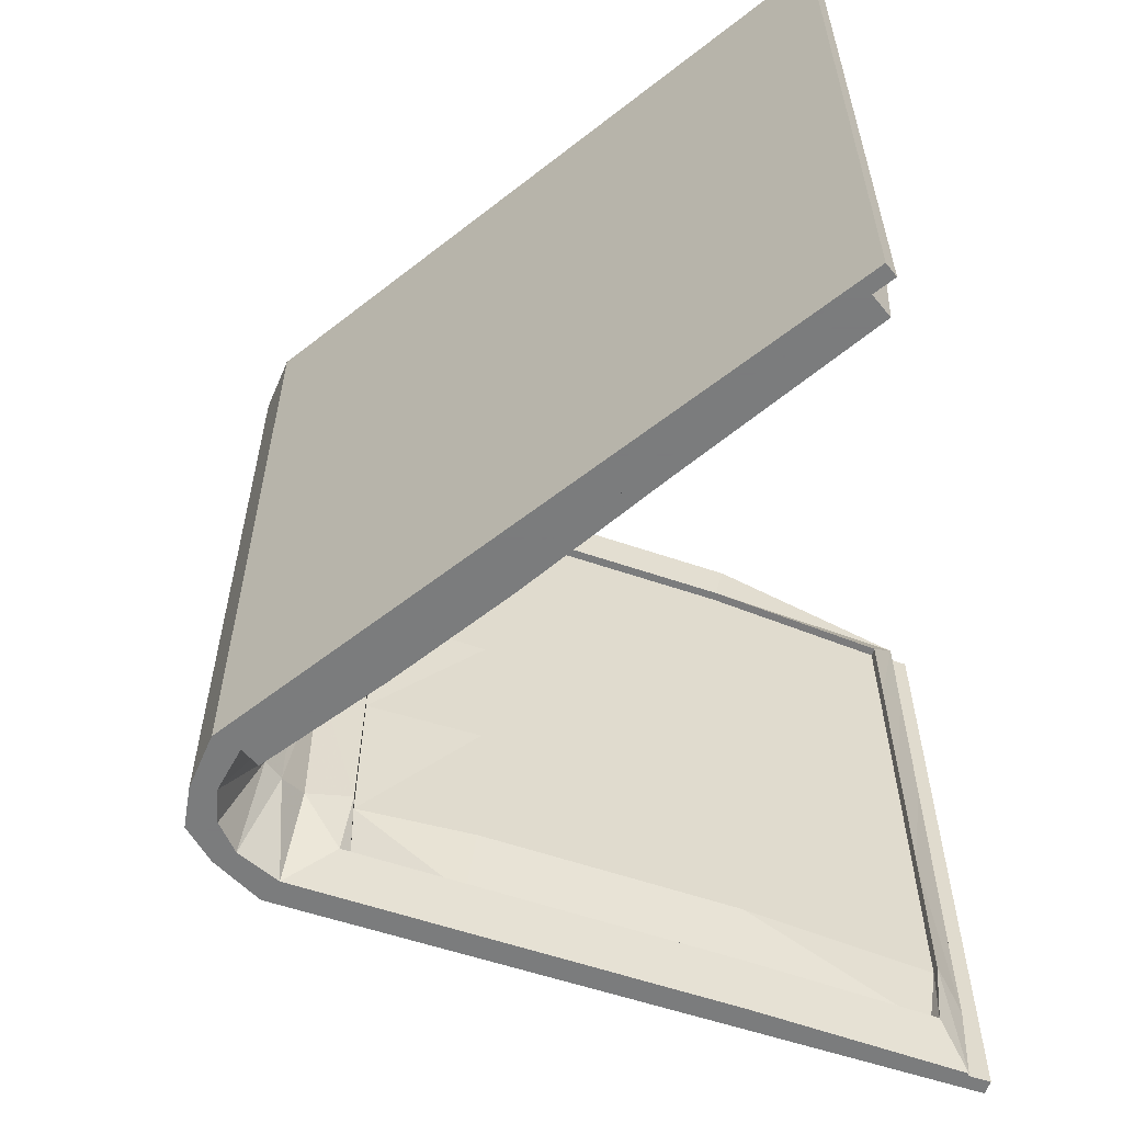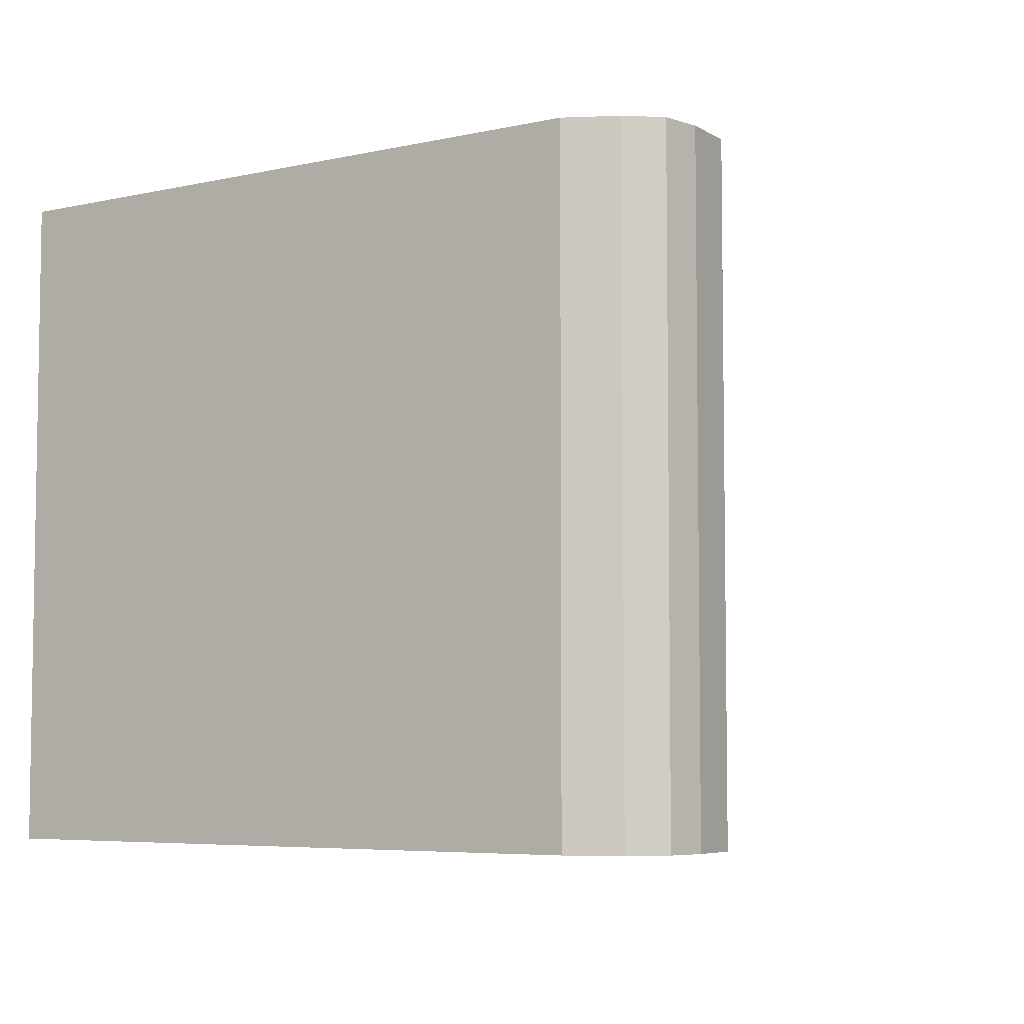
<metadata>
{"format":"obj","ext":"obj","renderer":"f3d","projection":"perspective","resolution":1024,"background":"white","views":[{"elev":-58.6,"azim":-80.1,"up":"+Y"},{"elev":-5.7,"azim":153.7,"up":"+Y"}]}
</metadata>
<code>
v 0.5949 -0.5 0.8413
v 0.576 -0.5 0.8518
v 0.5843 0.5 0.8476
v 0.5653 0.5 0.8582
v 0.07627 0.5 0.04208
v 0.05734 0.5 0.05262
v 0.1225 -0.5 0.01466
v 0.1036 -0.5 0.02519
v 0.3679 0.5 0.6046
v 0.3869 0.5 0.594
v 0.4331 -0.5 0.5666
v 0.4142 -0.5 0.5771
v 0 0.5 -0.002826
v 0 0.5 0.01884
v 0 -0.5 -0.02969
v 0 -0.5 -0.05136
v 0.2219 -0.5 0.1912
v 0.2033 -0.5 0.2024
v 0.157 0.5 0.2298
v 0.1756 0.5 0.2186
v 0.2547 0.5 0.4034
v 0.2727 0.5 0.3912
v 0.319 -0.5 0.3637
v 0.301 -0.5 0.3759
v 0.03615 0.5 0.01589
v 0.03021 0.5 0.0336
v 0.0494 -0.5 -0.01774
v 0.05534 -0.5 -0.03544
v 0.5914 -0.3803 0.8507
v 0.5771 -0.3804 0.8582
v 0.0859 -0.382 0.04056
v 0.07106 -0.3638 0.05262
v 0.4003 -0.381 0.5832
v 0 -0.3822 0.01884
v 0 -0.3822 -0.002826
v 0.1935 -0.3816 0.2046
v 0.2912 -0.3813 0.3834
v 0.03021 -0.3821 0.0336
v 0.03615 -0.3821 0.01589
v 0.6147 -0.5 0.8687
v 0.5958 -0.5 0.8792
v 0.6147 0.5 0.8687
v 0.5958 0.5 0.8792
v 0.1287 0.5 -0.005265
v 0.1098 0.5 0.005265
v 0.1287 -0.5 -0.005265
v 0.1098 -0.5 0.005265
v 0 0.5 -0.07193
v 0 0.5 -0.05026
v 0 -0.5 -0.05026
v 0 -0.5 -0.07193
v 0.2338 0.5 0.1836
v 0.2152 0.5 0.1948
v 0.2338 -0.5 0.1836
v 0.2152 -0.5 0.1948
v 0.3282 0.5 0.3535
v 0.3102 0.5 0.3657
v 0.3282 -0.5 0.3535
v 0.3102 -0.5 0.3657
v 0.4444 0.5 0.5624
v 0.4253 0.5 0.5726
v 0.4444 -0.5 0.5624
v 0.4253 -0.5 0.5726
v 0.05863 0.5 -0.0511
v 0.05261 0.5 -0.03316
v 0.05261 -0.5 -0.03316
v 0.05863 -0.5 -0.0511
v 0.6147 -0.3802 0.8687
v 0.5958 -0.3803 0.8792
v 0.1287 -0.3818 -0.005265
v 0.1098 -0.3819 0.005265
v 0 -0.3822 -0.05026
v 0 -0.3822 -0.07193
v 0.2152 -0.3815 0.1948
v 0.2338 -0.3815 0.1836
v 0.3182 -0.3812 0.3657
v 0.3282 -0.3812 0.3535
v 0.4253 -0.3808 0.5726
v 0.4444 -0.3808 0.5624
v 0.05261 -0.382 -0.03316
v 0.05863 -0.382 -0.0511
v -0.5788 -0.5 0.8503
v -0.5599 -0.5 0.8608
v -0.5682 0.3067 0.8566
v -0.5492 0.3067 0.8671
v -0.05955 0.3067 0.05138
v -0.04062 0.3067 0.06191
v -0.1064 -0.5 0.02362
v -0.0875 -0.5 0.03415
v -0.3512 0.3067 0.6139
v -0.3701 0.3067 0.6033
v -0.417 -0.5 0.5756
v -0.3981 -0.5 0.5861
v -0.1999 -0.5 0.2038
v -0.1813 -0.5 0.215
v -0.1344 0.3067 0.2428
v -0.153 0.3067 0.2316
v -0.2325 0.3067 0.4173
v -0.2505 0.3067 0.4051
v -0.2974 -0.5 0.3773
v -0.2794 -0.5 0.3895
v -0.5682 -0.3804 0.8566
v -0.5492 -0.3805 0.8671
v -0.06008 -0.382 0.05109
v -0.04114 -0.3821 0.06162
v -0.3707 -0.381 0.603
v -0.3517 -0.3811 0.6136
v -0.1535 -0.3817 0.2313
v -0.1349 -0.3818 0.2425
v -0.233 -0.3814 0.417
v -0.251 -0.3814 0.4047
v -0.6147 -0.5 0.8687
v -0.5958 -0.5 0.8792
v -0.6147 0.5 0.8687
v -0.5958 0.5 0.8792
v -0.1287 0.5 -0.005265
v -0.1098 0.5 0.005265
v -0.1287 -0.5 -0.005265
v -0.1098 -0.5 0.005265
v -0.2338 0.5 0.1836
v -0.2152 0.5 0.1948
v -0.2338 -0.5 0.1836
v -0.2152 -0.5 0.1948
v -0.3282 0.5 0.3535
v -0.3102 0.5 0.3657
v -0.3282 -0.5 0.3535
v -0.3102 -0.5 0.3657
v -0.4444 0.5 0.5624
v -0.4253 0.5 0.5726
v -0.4444 -0.5 0.5624
v -0.4253 -0.5 0.5726
v -0.05863 0.5 -0.0511
v -0.05261 0.5 -0.03316
v -0.05261 -0.5 -0.03316
v -0.05863 -0.5 -0.0511
v -0.6147 -0.3802 0.8687
v -0.5958 -0.3803 0.8792
v -0.1287 -0.3818 -0.005265
v -0.1098 -0.3819 0.005265
v -0.2152 -0.3815 0.1948
v -0.2338 -0.3815 0.1836
v -0.3102 -0.3812 0.3657
v -0.3282 -0.3812 0.3535
v -0.4253 -0.3808 0.5726
v -0.4444 -0.3808 0.5624
v -0.05261 -0.382 -0.03316
v -0.05863 -0.382 -0.0511
v -0.5671 -0.5 0.8568
v -0.5481 -0.5 0.8673
v -0.5564 0.06609 0.8631
v -0.5375 0.06609 0.8737
v -0.04782 0.06609 0.05791
v -0.02888 0.06609 0.06844
v -0.0947 -0.5 0.03015
v -0.07576 -0.5 0.04068
v -0.3395 0.06609 0.6204
v -0.3584 0.06609 0.6099
v -0.4053 -0.5 0.5821
v -0.3864 -0.5 0.5926
v -0.1884 -0.5 0.2107
v -0.1698 -0.5 0.2219
v -0.1229 0.06609 0.2497
v -0.1415 0.06609 0.2385
v -0.2214 0.06609 0.4249
v -0.2394 0.06609 0.4127
v -0.2862 -0.5 0.3848
v -0.2682 -0.5 0.3971
v -0.5564 -0.3804 0.8631
v -0.5375 -0.3805 0.8737
v -0.0483 -0.3821 0.05764
v -0.02937 -0.3821 0.06817
v -0.3589 -0.3811 0.6096
v -0.34 -0.3811 0.6201
v -0.142 -0.3817 0.2382
v -0.1234 -0.3818 0.2494
v -0.2219 -0.3815 0.4246
v -0.2398 -0.3814 0.4123
v -0.5949 -0.5 0.8413
v -0.576 -0.5 0.8518
v -0.5843 0.5 0.8476
v -0.5653 0.5 0.8582
v -0.07627 0.5 0.04208
v -0.05734 0.5 0.05262
v -0.1225 -0.5 0.01466
v -0.1036 -0.5 0.02519
v -0.3679 0.5 0.6046
v -0.3869 0.5 0.594
v -0.4331 -0.5 0.5666
v -0.4142 -0.5 0.5771
v -0.2157 -0.5 0.1943
v -0.1971 -0.5 0.2055
v -0.1508 0.5 0.2329
v -0.1694 0.5 0.2217
v -0.2484 0.5 0.4065
v -0.2664 0.5 0.3943
v -0.3127 -0.5 0.3669
v -0.2947 -0.5 0.3791
v -0.03615 0.5 0.01589
v -0.03021 0.5 0.0336
v -0.0494 -0.5 -0.01774
v -0.05534 -0.5 -0.03544
v -0.5843 -0.3803 0.8476
v -0.5653 -0.3804 0.8582
v -0.07627 -0.382 0.04208
v -0.05734 -0.382 0.05262
v -0.3869 -0.381 0.594
v -0.3679 -0.381 0.6046
v -0.1694 -0.3816 0.2217
v -0.1508 -0.3817 0.2329
v -0.2484 -0.3814 0.4065
v -0.2664 -0.3813 0.3943
v -0.03021 -0.3821 0.0336
v -0.03615 -0.3821 0.01589
v 0.5262 -0.4407 0.8249
v 0.5284 -0.3353 0.8346
v 0.3836 -0.4407 0.5828
v 0.3643 0.4383 0.5912
v 0.2645 0.4383 0.4139
v 0.1784 0.4383 0.2609
v 0.08667 0.4407 0.1205
v 0.1024 -0.3428 0.1102
v 0.5168 0.4407 0.8305
v 0.2839 -0.4407 0.4055
v 0.1099 -0.4407 0.09636
v 0.1978 -0.4407 0.2525
v 0.5399 -0.4391 0.8118
v 0.54 -0.3345 0.8289
v 0.3834 -0.3348 0.5856
v 0.3973 -0.4387 0.57
v 0.3761 0.4383 0.5857
v 0.2765 0.4383 0.4087
v 0.2837 -0.3349 0.4086
v 0.1904 0.4383 0.2557
v 0.09865 0.4407 0.1154
v 0.1223 -0.3416 0.1051
v 0.1976 -0.3352 0.2556
v 0.5284 0.4407 0.8246
v 0.2975 -0.4383 0.3929
v 0.1271 -0.4383 0.1065
v 0.2114 -0.4383 0.24
v 0.4444 0.2979 0.5624
v 0.6147 0.298 0.8687
v 0.5958 0.298 0.8792
v 0.4253 0.2979 0.5726
v 0.312 0.2978 0.3657
v 0.2152 0.2977 0.1948
v 0.1098 0.2977 0.005265
v 0.05261 0.2976 -0.03316
v 0 0.2976 -0.05026
v -0.05261 0.2976 -0.03316
v -0.1098 0.2977 0.005265
v -0.2152 0.2977 0.1948
v -0.3102 0.2978 0.3657
v -0.4253 0.2979 0.5726
v -0.5958 0.298 0.8792
v -0.6147 0.298 0.8687
v -0.4444 0.2979 0.5624
v -0.3282 0.2978 0.3535
v -0.2338 0.2977 0.1836
v -0.1287 0.2977 -0.005265
v -0.05863 0.2976 -0.0511
v 0 0.2976 -0.07193
v 0.05863 0.2976 -0.0511
v 0.1287 0.2977 -0.005265
v 0.2338 0.2977 0.1836
v 0.3282 0.2978 0.3535
v 0.4444 0.07401 0.5624
v 0.6147 0.07428 0.8687
v 0.5958 0.07425 0.8792
v 0.4253 0.07398 0.5726
v 0.3141 0.07381 0.3657
v 0.2152 0.07366 0.1948
v 0.1098 0.0735 0.005265
v 0.05261 0.07341 -0.03316
v 0 0.07333 -0.05026
v -0.05261 0.07341 -0.03316
v -0.1098 0.0735 0.005265
v -0.2152 0.07366 0.1948
v -0.3102 0.07381 0.3657
v -0.4253 0.07398 0.5726
v -0.5958 0.07425 0.8792
v -0.6147 0.07428 0.8687
v -0.4444 0.07401 0.5624
v -0.3282 0.07383 0.3535
v -0.2338 0.07369 0.1836
v -0.1287 0.07353 -0.005265
v -0.05863 0.07342 -0.0511
v 0 0.07333 -0.07193
v 0.05863 0.07342 -0.0511
v 0.1287 0.07353 -0.005265
v 0.2338 0.07369 0.1836
v 0.3282 0.07383 0.3535
v 0.4444 -0.1534 0.5624
v 0.6147 -0.153 0.8687
v 0.5958 -0.153 0.8792
v 0.4253 -0.1534 0.5726
v 0.3191 -0.1538 0.3657
v 0.2152 -0.1539 0.1948
v 0.1098 -0.1542 0.005265
v 0.05261 -0.1543 -0.03316
v 0 -0.1544 -0.05026
v -0.05261 -0.1543 -0.03316
v -0.1098 -0.1542 0.005265
v -0.2152 -0.1539 0.1948
v -0.3102 -0.1537 0.3657
v -0.4253 -0.1534 0.5726
v -0.5958 -0.153 0.8792
v -0.6147 -0.153 0.8687
v -0.4444 -0.1534 0.5624
v -0.3282 -0.1537 0.3535
v -0.2338 -0.1539 0.1836
v -0.1287 -0.1541 -0.005265
v -0.05863 -0.1543 -0.0511
v 0 -0.1544 -0.07193
v 0.05863 -0.1543 -0.0511
v 0.1287 -0.1541 -0.005265
v 0.2338 -0.1539 0.1836
v 0.3282 -0.1537 0.3535
v -0.3397 -0.1373 0.6203
v -0.5375 -0.137 0.8737
v -0.5564 -0.137 0.8631
v -0.3586 -0.1373 0.6097
v -0.2396 -0.1375 0.4125
v -0.1417 -0.1376 0.2384
v -0.04804 -0.1377 0.05779
v -0.0291 -0.1378 0.06832
v -0.1231 -0.1376 0.2496
v -0.2216 -0.1375 0.4247
v -0.3513 0.1868 0.6138
v -0.5492 0.1869 0.8671
v -0.5682 0.1869 0.8566
v -0.3702 0.1868 0.6033
v -0.2506 0.1867 0.405
v -0.1531 0.1867 0.2316
v -0.05964 0.1866 0.05133
v -0.04071 0.1866 0.06186
v -0.1345 0.1867 0.2427
v -0.2326 0.1867 0.4172
v -0.3679 0.3599 0.6046
v -0.5653 0.36 0.8582
v -0.5843 0.36 0.8476
v -0.3869 0.3599 0.594
v -0.2664 0.3598 0.3943
v -0.1694 0.3598 0.2217
v -0.07627 0.3597 0.04208
v -0.03615 0.3597 0.01589
v 0 0.3597 -0.002826
v 0.03615 0.3597 0.01589
v 0.07781 0.3597 0.04184
v 0.1785 0.3598 0.2164
v 0.2756 0.3598 0.3899
v 0.389 0.3599 0.5923
v 0.5854 0.36 0.8481
v 0.5672 0.36 0.8582
v 0.5187 0.3173 0.8312
v 0.5302 0.3174 0.8253
v 0.3772 0.3153 0.5857
v 0.2777 0.3153 0.4087
v 0.1916 0.3152 0.2557
v 0.1024 0.3163 0.1137
v 0.08917 0.3161 0.1189
v 0.05952 0.3626 0.05262
v 0.03021 0.3597 0.0336
v 0 0.3597 0.01884
v -0.03021 0.3597 0.0336
v -0.05734 0.3597 0.05262
v -0.1508 0.3598 0.2329
v -0.2484 0.3598 0.4065
v 0.3792 0.1055 0.5856
v 0.2796 0.1054 0.4086
v 0.1935 0.1053 0.2557
v 0.1088 0.1039 0.1109
v 0.09345 0.1034 0.1161
v 0.06324 0.1282 0.05262
v 0.03021 0.1203 0.0336
v 0 0.1202 0.01884
v -0.03021 0.1203 0.0336
v -0.05734 0.1203 0.05262
v -0.1508 0.1205 0.2329
v -0.2484 0.1206 0.4065
v -0.3679 0.1207 0.6046
v -0.5653 0.121 0.8582
v -0.5843 0.121 0.8476
v -0.3869 0.1208 0.594
v -0.2664 0.1206 0.3943
v -0.1694 0.1205 0.2217
v -0.07627 0.1203 0.04208
v -0.03615 0.1203 0.01589
v 0 0.1202 -0.002826
v 0.03615 0.1203 0.01589
v 0.08042 0.1203 0.04143
v 0.1833 0.1205 0.2126
v 0.2807 0.1206 0.3878
v 0.3926 0.1208 0.5894
v 0.5874 0.121 0.849
v 0.5704 0.121 0.8582
v 0.5218 0.1067 0.8323
v 0.5334 0.107 0.8265
v 0.3812 -0.1105 0.5856
v 0.2816 -0.1105 0.4086
v 0.1955 -0.1107 0.2556
v 0.1155 -0.1145 0.1081
v 0.09784 -0.1154 0.1132
v 0.06707 -0.1131 0.05262
v 0.03021 -0.1261 0.0336
v 0 -0.1262 0.01884
v -0.03021 -0.1261 0.0336
v -0.05734 -0.126 0.05262
v -0.1508 -0.1258 0.2329
v -0.2484 -0.1256 0.4065
v -0.3679 -0.1253 0.6046
v -0.5653 -0.1249 0.8582
v -0.5843 -0.1248 0.8476
v -0.3869 -0.1253 0.594
v -0.2664 -0.1255 0.3943
v -0.1694 -0.1258 0.2217
v -0.07627 -0.126 0.04208
v -0.03615 -0.1261 0.01589
v 0 -0.1262 -0.002826
v 0.03615 -0.1261 0.01589
v 0.08311 -0.126 0.041
v 0.1883 -0.1258 0.2087
v 0.2859 -0.1255 0.3856
v 0.3964 -0.1253 0.5863
v 0.5894 -0.1248 0.8498
v 0.5737 -0.1249 0.8582
v 0.5251 -0.1101 0.8334
v 0.5366 -0.1095 0.8277
f 1 29 30 2
f 3 10 9 4
f 11 1 2 12
f 226 227 228 229
f 11 33 29 1
f 10 22 21 9
f 7 31 36 17
f 7 17 18 8
f 399 400 232 228
f 5 25 26 6
f 404 405 38 32
f 8 27 28 7
f 7 28 39 31
f 20 5 6 19
f 422 423 37 36
f 17 23 24 18
f 401 402 235 236
f 22 20 19 21
f 400 401 236 232
f 423 424 33 37
f 23 11 12 24
f 25 13 14 26
f 405 406 34 38
f 27 15 16 28
f 28 16 35 39
f 29 425 426 30
f 227 428 399 228
f 33 424 425 29
f 31 421 422 36
f 232 238 229 228
f 38 27 8 32
f 39 420 421 31
f 37 23 17 36
f 235 239 240 236
f 236 240 238 232
f 33 11 23 37
f 34 15 27 38
f 35 419 420 39
f 40 68 69 41
f 42 60 61 43
f 46 54 55 47
f 41 69 78 63
f 46 70 75 54
f 44 64 65 45
f 299 300 80 71
f 47 66 67 46
f 46 67 81 70
f 52 44 45 53
f 54 58 59 55
f 298 299 71 74
f 317 318 77 75
f 56 52 53 57
f 297 298 74 76
f 58 62 63 59
f 318 293 79 77
f 60 56 57 61
f 296 297 76 78
f 62 40 41 63
f 293 294 68 79
f 64 48 49 65
f 300 301 72 80
f 66 50 51 67
f 67 51 73 81
f 68 294 295 69
f 69 295 296 78
f 70 316 317 75
f 80 66 47 71
f 81 315 316 70
f 71 47 55 74
f 77 58 54 75
f 74 55 59 76
f 79 62 58 77
f 76 59 63 78
f 68 40 62 79
f 72 50 66 80
f 73 314 315 81
f 82 83 103 102
f 84 85 90 91
f 92 93 83 82
f 83 93 107 103
f 92 82 102 106
f 91 90 98 99
f 88 94 108 104
f 88 89 95 94
f 338 329 107 110
f 97 96 87 86
f 334 108 111 333
f 94 95 101 100
f 337 109 105 336
f 99 98 96 97
f 338 110 109 337
f 333 111 106 332
f 100 101 93 92
f 102 103 330 331
f 103 107 329 330
f 106 102 331 332
f 104 108 334 335
f 110 107 93 101
f 111 108 94 100
f 105 109 95 89
f 109 110 101 95
f 106 111 100 92
f 112 113 137 136
f 114 115 129 128
f 118 119 123 122
f 113 131 144 137
f 118 122 141 138
f 116 117 133 132
f 303 139 146 302
f 119 118 135 134
f 118 138 147 135
f 120 121 117 116
f 122 123 127 126
f 304 140 139 303
f 311 141 143 310
f 124 125 121 120
f 305 142 140 304
f 126 127 131 130
f 310 143 145 309
f 128 129 125 124
f 306 144 142 305
f 130 131 113 112
f 309 145 136 308
f 132 133 49 48
f 302 146 72 301
f 134 135 51 50
f 135 147 73 51
f 136 137 307 308
f 137 144 306 307
f 138 141 311 312
f 146 139 119 134
f 147 138 312 313
f 139 140 123 119
f 143 141 122 126
f 140 142 127 123
f 145 143 126 130
f 142 144 131 127
f 136 145 130 112
f 72 146 134 50
f 73 147 313 314
f 148 149 169 168
f 150 151 156 157
f 158 159 149 148
f 149 159 173 169
f 158 148 168 172
f 157 156 164 165
f 154 160 174 170
f 154 155 161 160
f 328 319 173 176
f 163 162 153 152
f 324 174 177 323
f 160 161 167 166
f 327 175 171 326
f 165 164 162 163
f 328 176 175 327
f 323 177 172 322
f 166 167 159 158
f 168 169 320 321
f 169 173 319 320
f 172 168 321 322
f 170 174 324 325
f 176 173 159 167
f 177 174 160 166
f 171 175 161 155
f 175 176 167 161
f 172 177 166 158
f 178 179 203 202
f 180 181 186 187
f 188 189 179 178
f 179 189 207 203
f 188 178 202 206
f 187 186 194 195
f 184 190 208 204
f 184 185 191 190
f 410 411 207 210
f 182 183 199 198
f 408 205 212 407
f 185 184 201 200
f 184 204 213 201
f 193 192 183 182
f 416 208 211 415
f 190 191 197 196
f 409 209 205 408
f 195 194 192 193
f 410 210 209 409
f 415 211 206 414
f 196 197 189 188
f 198 199 14 13
f 407 212 34 406
f 200 201 16 15
f 201 213 35 16
f 202 203 412 413
f 203 207 411 412
f 206 202 413 414
f 204 208 416 417
f 210 207 189 197
f 212 205 185 200
f 213 204 417 418
f 211 208 190 196
f 205 209 191 185
f 209 210 197 191
f 206 211 196 188
f 34 212 200 15
f 35 213 418 419
f 105 104 335 336
f 171 170 325 326
f 171 155 154 170
f 105 89 88 104
f 2 30 215 214
f 12 2 214 216
f 9 21 218 217
f 19 6 220 219
f 404 32 221 403
f 21 19 219 218
f 30 426 427 215
f 4 9 217 222
f 24 12 216 223
f 32 8 224 221
f 8 18 225 224
f 18 24 223 225
f 214 215 227 226
f 216 214 226 229
f 217 218 231 230
f 219 220 234 233
f 403 221 235 402
f 218 219 233 231
f 215 427 428 227
f 222 217 230 237
f 223 216 229 238
f 221 224 239 235
f 224 225 240 239
f 225 223 238 240
f 60 42 242 241
f 243 242 42 43
f 244 243 43 61
f 61 57 245 244
f 57 53 246 245
f 53 45 247 246
f 45 65 248 247
f 65 49 249 248
f 133 250 249 49
f 117 251 250 133
f 121 252 251 117
f 125 253 252 121
f 129 254 253 125
f 255 254 129 115
f 256 255 115 114
f 128 257 256 114
f 124 258 257 128
f 120 259 258 124
f 260 259 120 116
f 261 260 116 132
f 262 261 132 48
f 263 262 48 64
f 264 263 64 44
f 265 264 44 52
f 52 56 266 265
f 56 60 241 266
f 241 242 268 267
f 269 268 242 243
f 270 269 243 244
f 244 245 271 270
f 245 246 272 271
f 246 247 273 272
f 247 248 274 273
f 248 249 275 274
f 250 276 275 249
f 251 277 276 250
f 252 278 277 251
f 253 279 278 252
f 254 280 279 253
f 281 280 254 255
f 282 281 255 256
f 257 283 282 256
f 258 284 283 257
f 259 285 284 258
f 286 285 259 260
f 287 286 260 261
f 288 287 261 262
f 289 288 262 263
f 290 289 263 264
f 291 290 264 265
f 265 266 292 291
f 266 241 267 292
f 267 268 294 293
f 295 294 268 269
f 296 295 269 270
f 270 271 297 296
f 271 272 298 297
f 272 273 299 298
f 273 274 300 299
f 274 275 301 300
f 276 302 301 275
f 277 303 302 276
f 278 304 303 277
f 279 305 304 278
f 280 306 305 279
f 307 306 280 281
f 308 307 281 282
f 283 309 308 282
f 284 310 309 283
f 285 311 310 284
f 312 311 285 286
f 313 312 286 287
f 314 313 287 288
f 315 314 288 289
f 316 315 289 290
f 317 316 290 291
f 291 292 318 317
f 292 267 293 318
f 320 319 156 151
f 321 320 151 150
f 322 321 150 157
f 165 323 322 157
f 163 324 323 165
f 325 324 163 152
f 326 325 152 153
f 162 327 326 153
f 164 328 327 162
f 156 319 328 164
f 330 329 90 85
f 331 330 85 84
f 332 331 84 91
f 99 333 332 91
f 97 334 333 99
f 335 334 97 86
f 336 335 86 87
f 96 337 336 87
f 98 338 337 96
f 90 329 338 98
f 340 339 186 181
f 341 340 181 180
f 342 341 180 187
f 195 343 342 187
f 193 344 343 195
f 345 344 193 182
f 346 345 182 198
f 347 346 198 13
f 348 347 13 25
f 349 348 25 5
f 350 349 5 20
f 20 22 351 350
f 22 10 352 351
f 353 352 10 3
f 354 353 3 4
f 355 354 4 222
f 356 355 222 237
f 357 356 237 230
f 230 231 358 357
f 231 233 359 358
f 233 234 360 359
f 220 361 360 234
f 6 362 361 220
f 6 26 363 362
f 26 14 364 363
f 199 365 364 14
f 183 366 365 199
f 192 367 366 183
f 194 368 367 192
f 186 339 368 194
f 357 358 370 369
f 358 359 371 370
f 359 360 372 371
f 361 373 372 360
f 362 374 373 361
f 362 363 375 374
f 363 364 376 375
f 365 377 376 364
f 366 378 377 365
f 367 379 378 366
f 368 380 379 367
f 368 339 381 380
f 382 381 339 340
f 383 382 340 341
f 384 383 341 342
f 343 385 384 342
f 344 386 385 343
f 387 386 344 345
f 388 387 345 346
f 389 388 346 347
f 390 389 347 348
f 391 390 348 349
f 392 391 349 350
f 350 351 393 392
f 351 352 394 393
f 395 394 352 353
f 396 395 353 354
f 397 396 354 355
f 398 397 355 356
f 369 398 356 357
f 369 370 400 399
f 370 371 401 400
f 371 372 402 401
f 373 403 402 372
f 374 404 403 373
f 374 375 405 404
f 375 376 406 405
f 377 407 406 376
f 378 408 407 377
f 379 409 408 378
f 380 410 409 379
f 380 381 411 410
f 412 411 381 382
f 413 412 382 383
f 414 413 383 384
f 385 415 414 384
f 386 416 415 385
f 417 416 386 387
f 418 417 387 388
f 419 418 388 389
f 420 419 389 390
f 421 420 390 391
f 422 421 391 392
f 392 393 423 422
f 393 394 424 423
f 425 424 394 395
f 426 425 395 396
f 427 426 396 397
f 428 427 397 398
f 399 428 398 369

</code>
